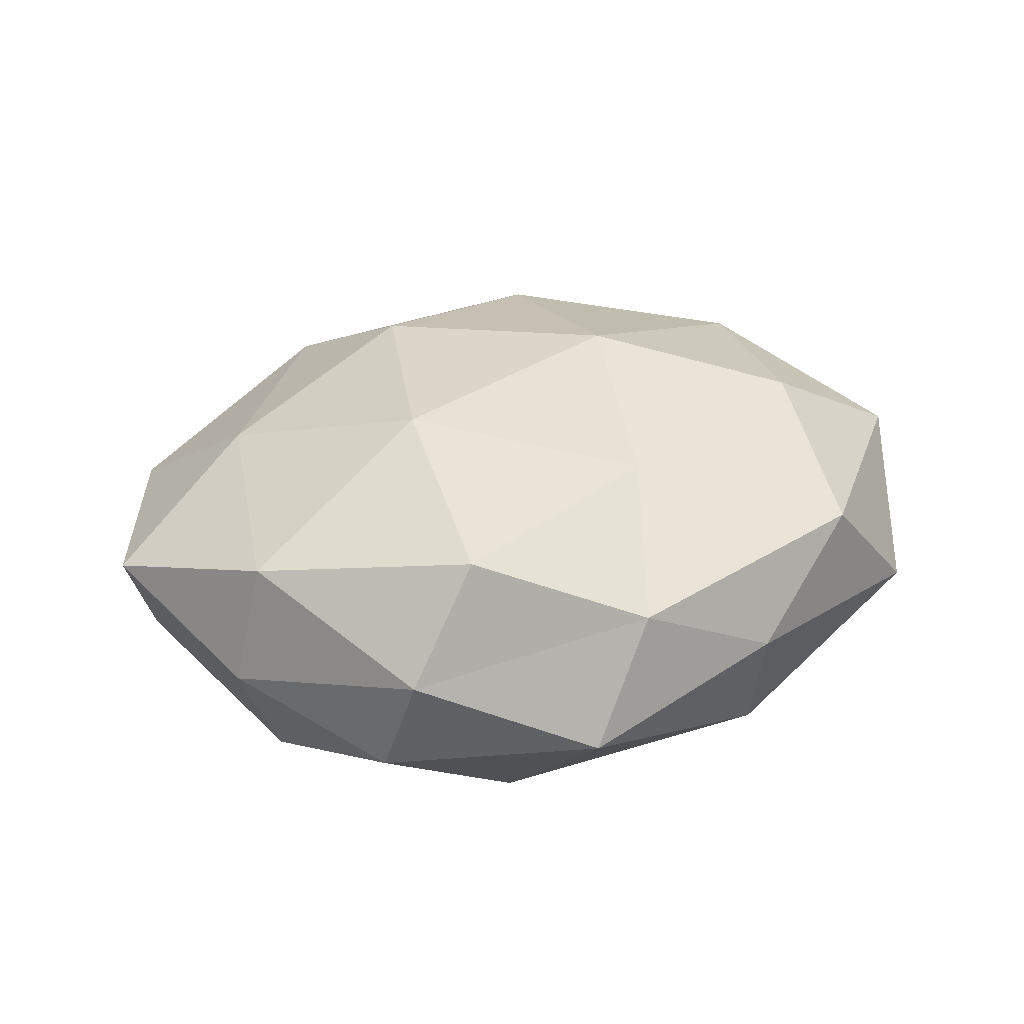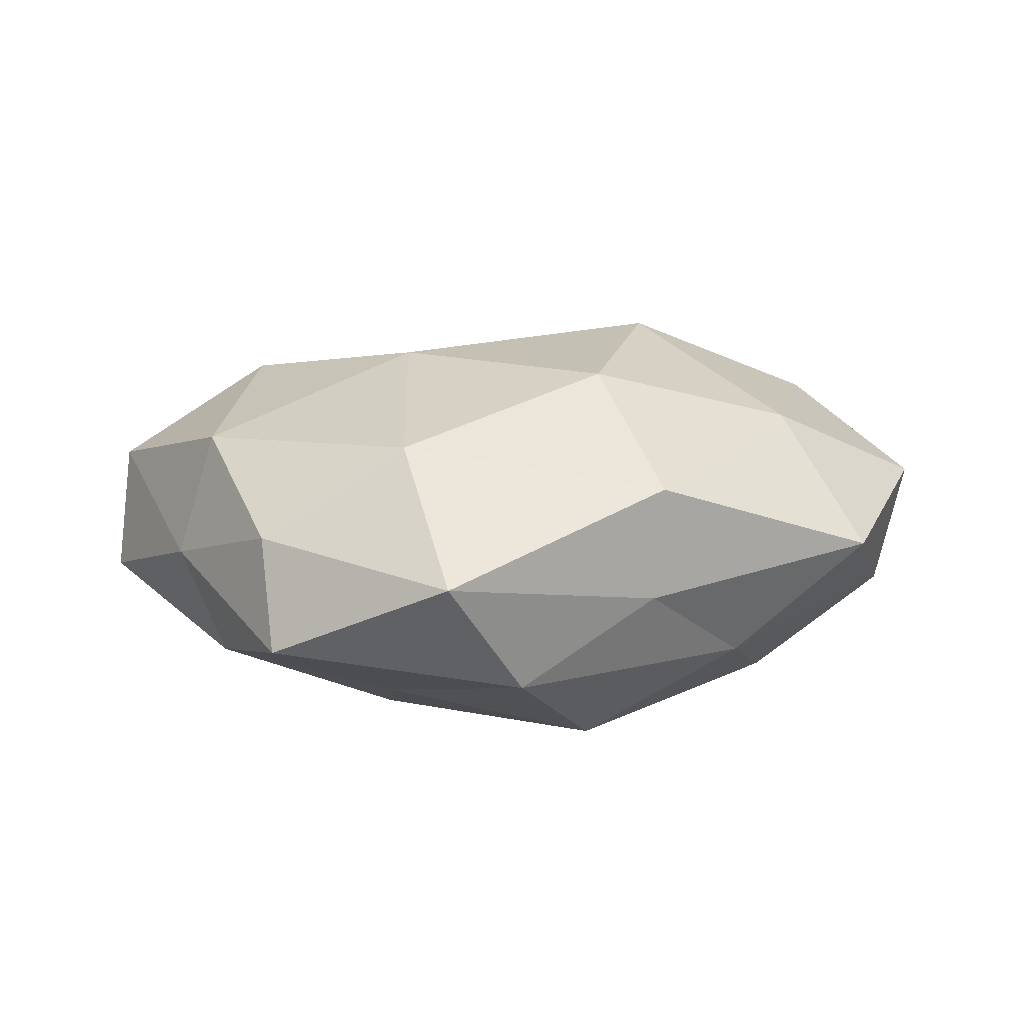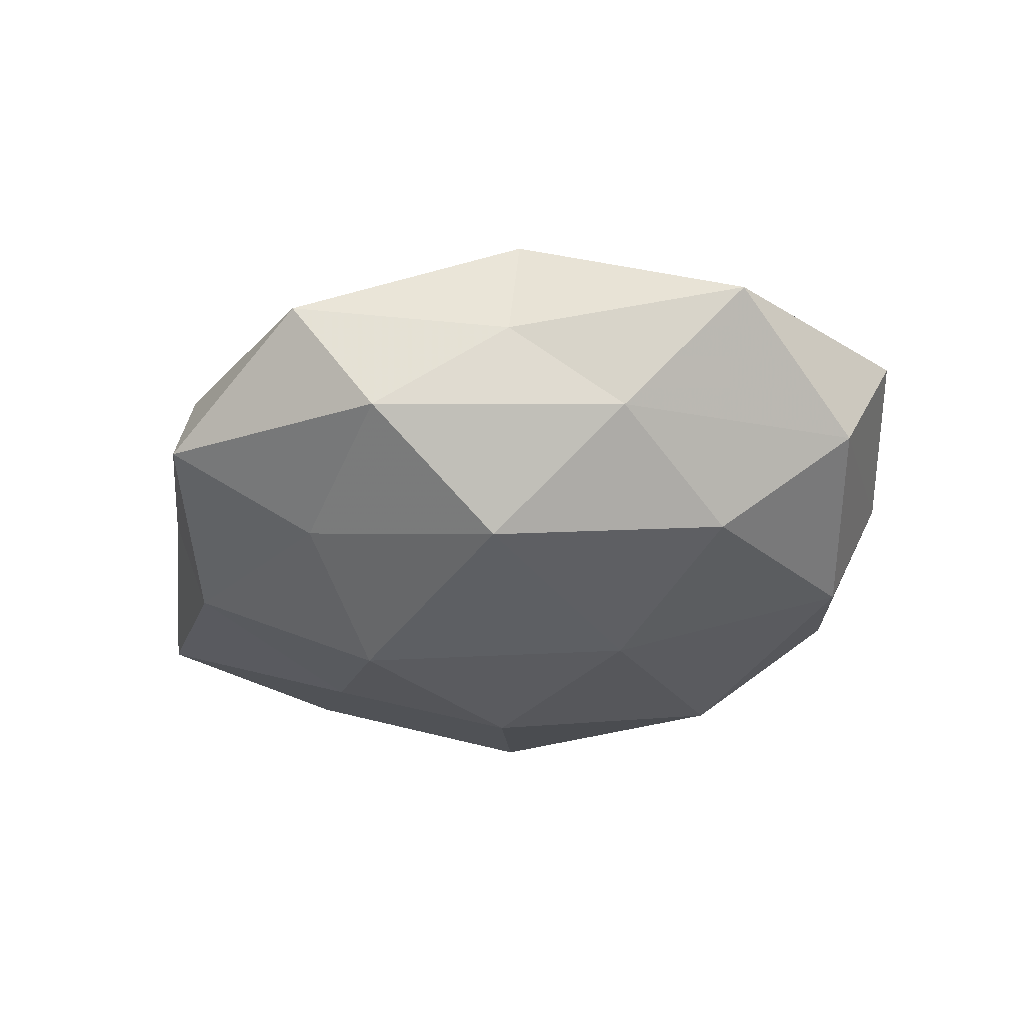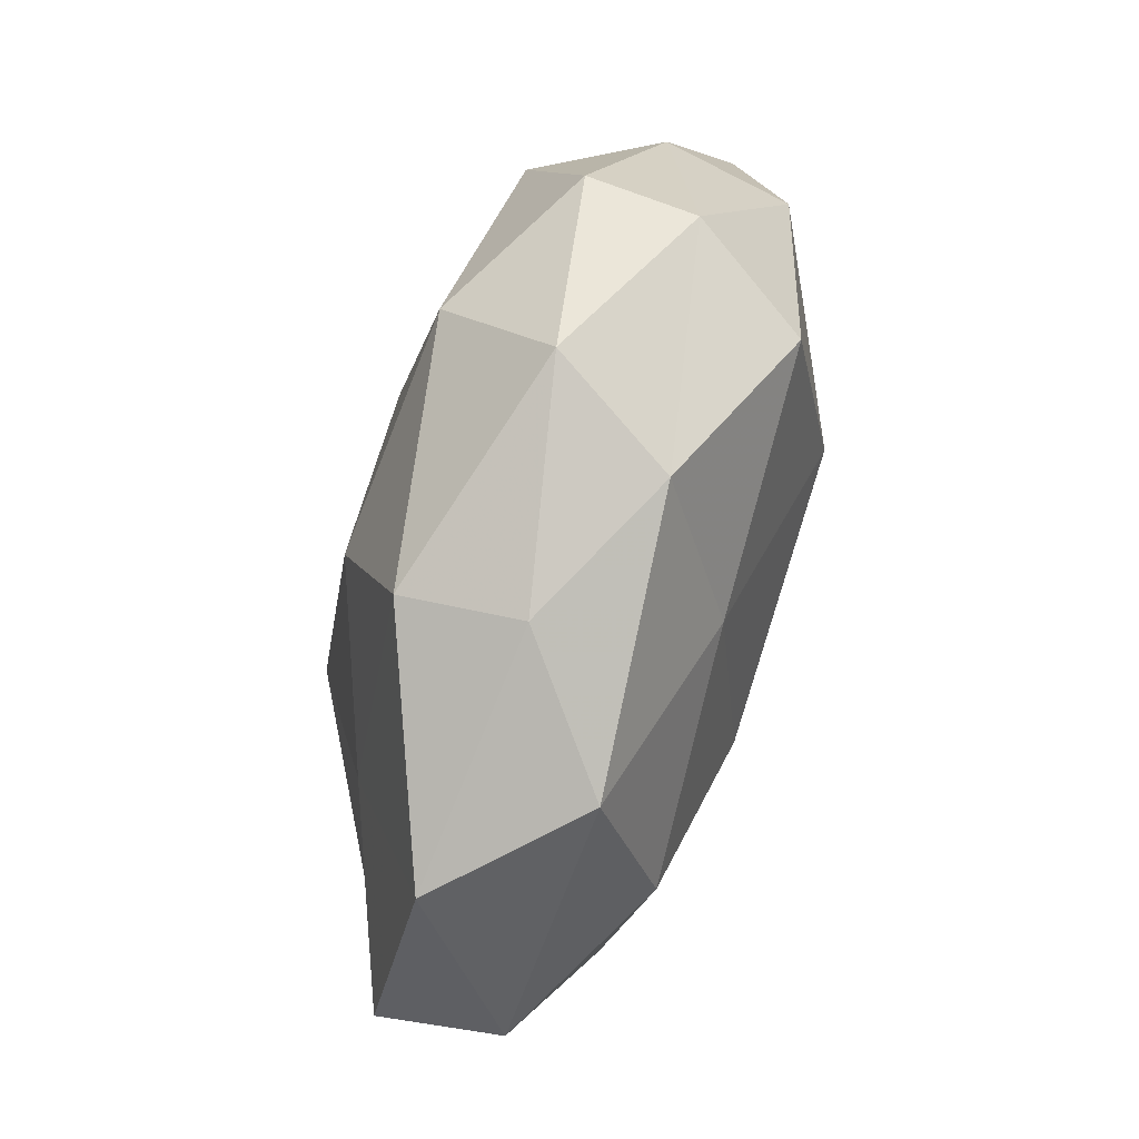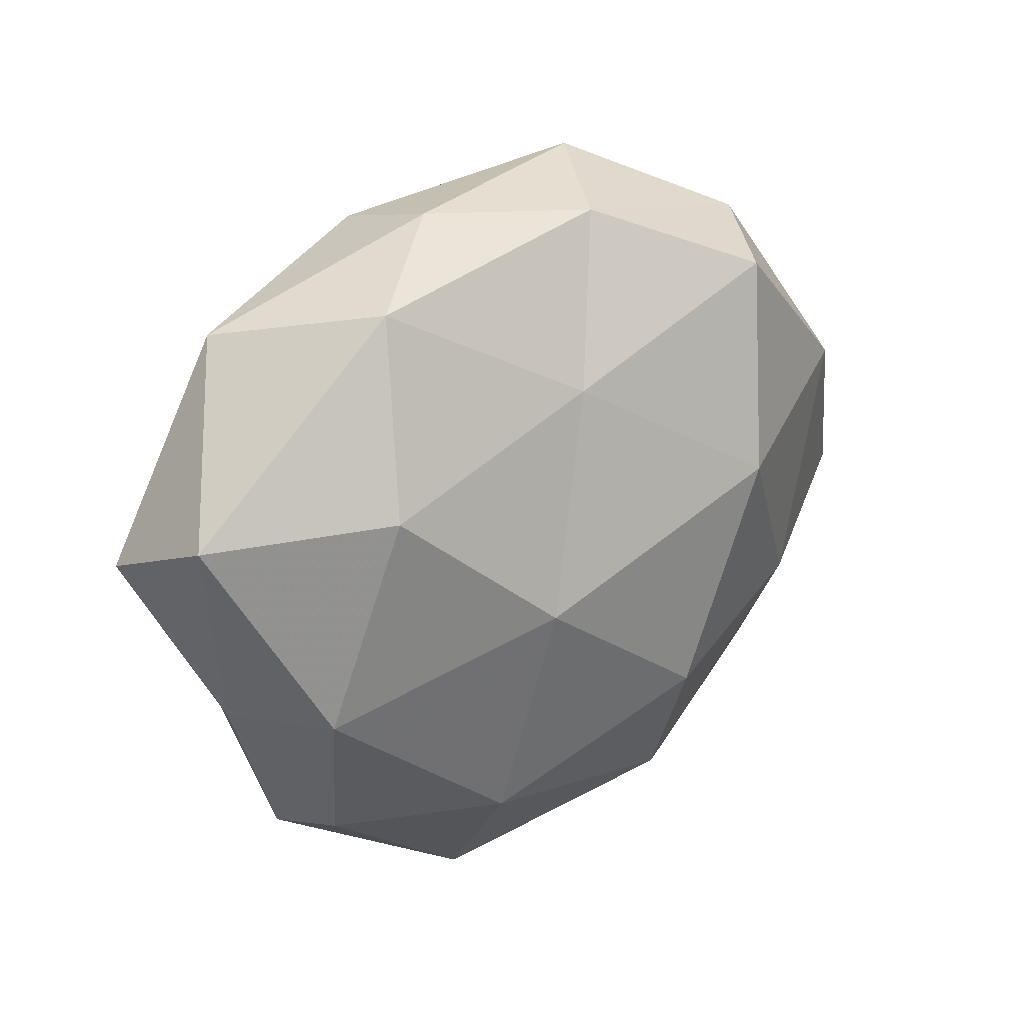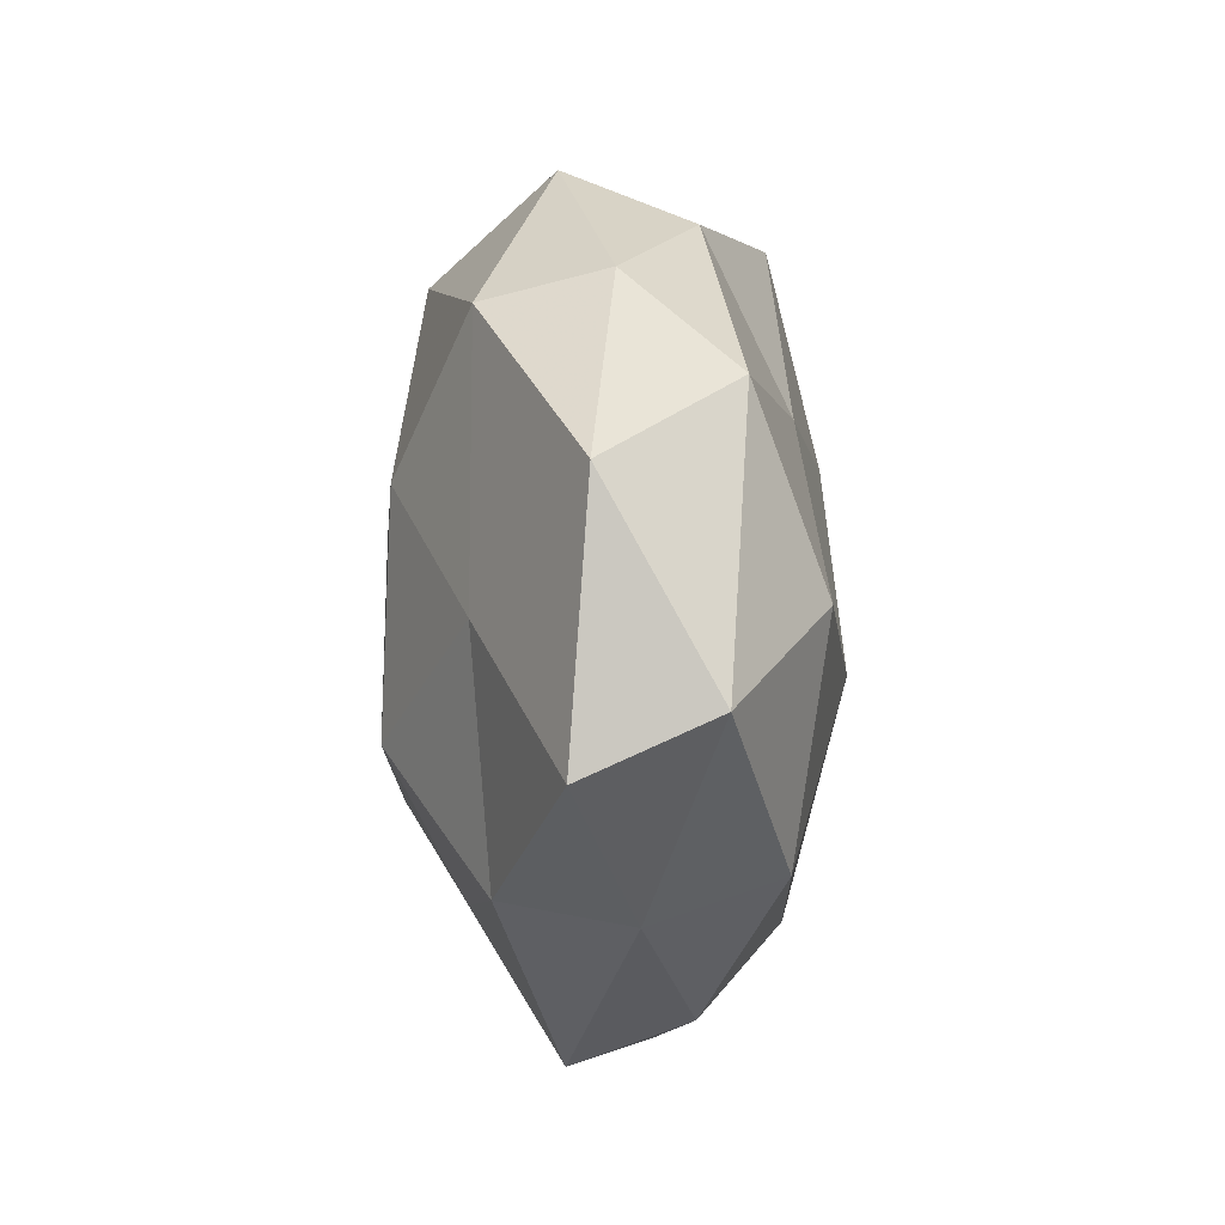
<metadata>
{"format":"obj","ext":"obj","renderer":"f3d","projection":"perspective","resolution":1024,"background":"white","views":[{"elev":32.8,"azim":150.6,"up":"+Z"},{"elev":15.8,"azim":-7.5,"up":"+Z"},{"elev":-36.9,"azim":19.3,"up":"+Z"},{"elev":79.6,"azim":-75.0,"up":"+Y"},{"elev":24.4,"azim":-42.3,"up":"+Y"},{"elev":23.5,"azim":-93.6,"up":"+Y"}]}
</metadata>
<code>
v -0.01647 -0.02832 0.01607
v -0.03983 0.02979 -0.004144
v 0.02327 -0.02935 -0.01001
v 0.05093 -0.006675 0.005649
v 0.0411 0.01266 0.01305
v 0.04449 0.01255 -0.00116
v -0.03315 -0.02897 0.005991
v -0.005304 0.02055 0.01735
v 0.0322 -0.0135 0.01504
v -0.05153 0.005579 -0.006811
v 0.01277 -0.0359 0.01204
v 0.0129 0.001577 -0.02253
v -0.01702 -0.007272 -0.02303
v -0.03867 -0.01077 0.01382
v 0.03858 0.009721 -0.01506
v -0.01804 -0.02448 -0.01507
v -0.043 -0.01312 1.61e-06
v -0.03804 -0.01268 -0.01305
v 0.03327 0.02827 -0.007223
v 0.02216 0.02937 0.01759
v -0.01371 -0.00277 0.02211
v 0.03843 -0.03014 0.002918
v 0.003704 0.03758 0.008857
v 0.007989 -0.0183 0.022
v -0.02733 0.03274 0.01036
v 0.005772 -0.02517 -0.02145
v 0.03015 -0.0132 -0.01797
v 0.01215 0.04101 -0.00444
v -0.01302 0.03842 -0.0003092
v 0.01644 0.02779 -0.01756
v -0.007765 0.01587 -0.02148
v 0.01774 0.006588 0.02336
v 0.03096 0.03182 0.004973
v 0.01164 -0.03651 -0.0008046
v -0.01298 -0.04366 0.003449
v -0.03244 -0.0341 -0.006304
v -0.04997 0.01114 0.006833
v -0.03204 0.01271 0.01771
v -0.01335 0.03533 -0.01337
v -0.004124 -0.03913 -0.0101
v 0.04592 -0.0114 -0.00742
v -0.02899 0.01094 -0.01444
f 5 4 6
f 9 4 5
f 1 14 7
f 7 14 17
f 13 16 18
f 10 18 17
f 15 19 6
f 21 14 1
f 9 22 4
f 11 22 9
f 8 20 23
f 24 1 11
f 24 11 9
f 24 21 1
f 8 23 25
f 12 26 13
f 13 26 16
f 12 15 27
f 26 27 3
f 12 27 26
f 29 2 25
f 25 23 29
f 28 29 23
f 30 15 12
f 30 19 15
f 30 28 19
f 31 12 13
f 31 30 12
f 9 5 32
f 32 5 20
f 32 20 8
f 32 8 21
f 24 9 32
f 24 32 21
f 5 6 33
f 33 6 19
f 20 5 33
f 33 23 20
f 19 28 33
f 28 23 33
f 22 34 3
f 11 34 22
f 1 7 35
f 1 35 11
f 11 35 34
f 17 36 7
f 18 16 36
f 18 36 17
f 35 7 36
f 2 10 37
f 17 37 10
f 14 37 17
f 2 37 25
f 21 8 38
f 21 38 14
f 38 8 25
f 14 38 37
f 25 37 38
f 39 2 29
f 39 29 28
f 39 28 30
f 31 39 30
f 26 3 40
f 16 26 40
f 40 3 34
f 34 35 40
f 40 36 16
f 35 36 40
f 41 6 4
f 15 6 41
f 22 3 41
f 4 22 41
f 41 3 27
f 27 15 41
f 42 10 2
f 42 18 10
f 13 18 42
f 31 13 42
f 42 2 39
f 31 42 39

</code>
